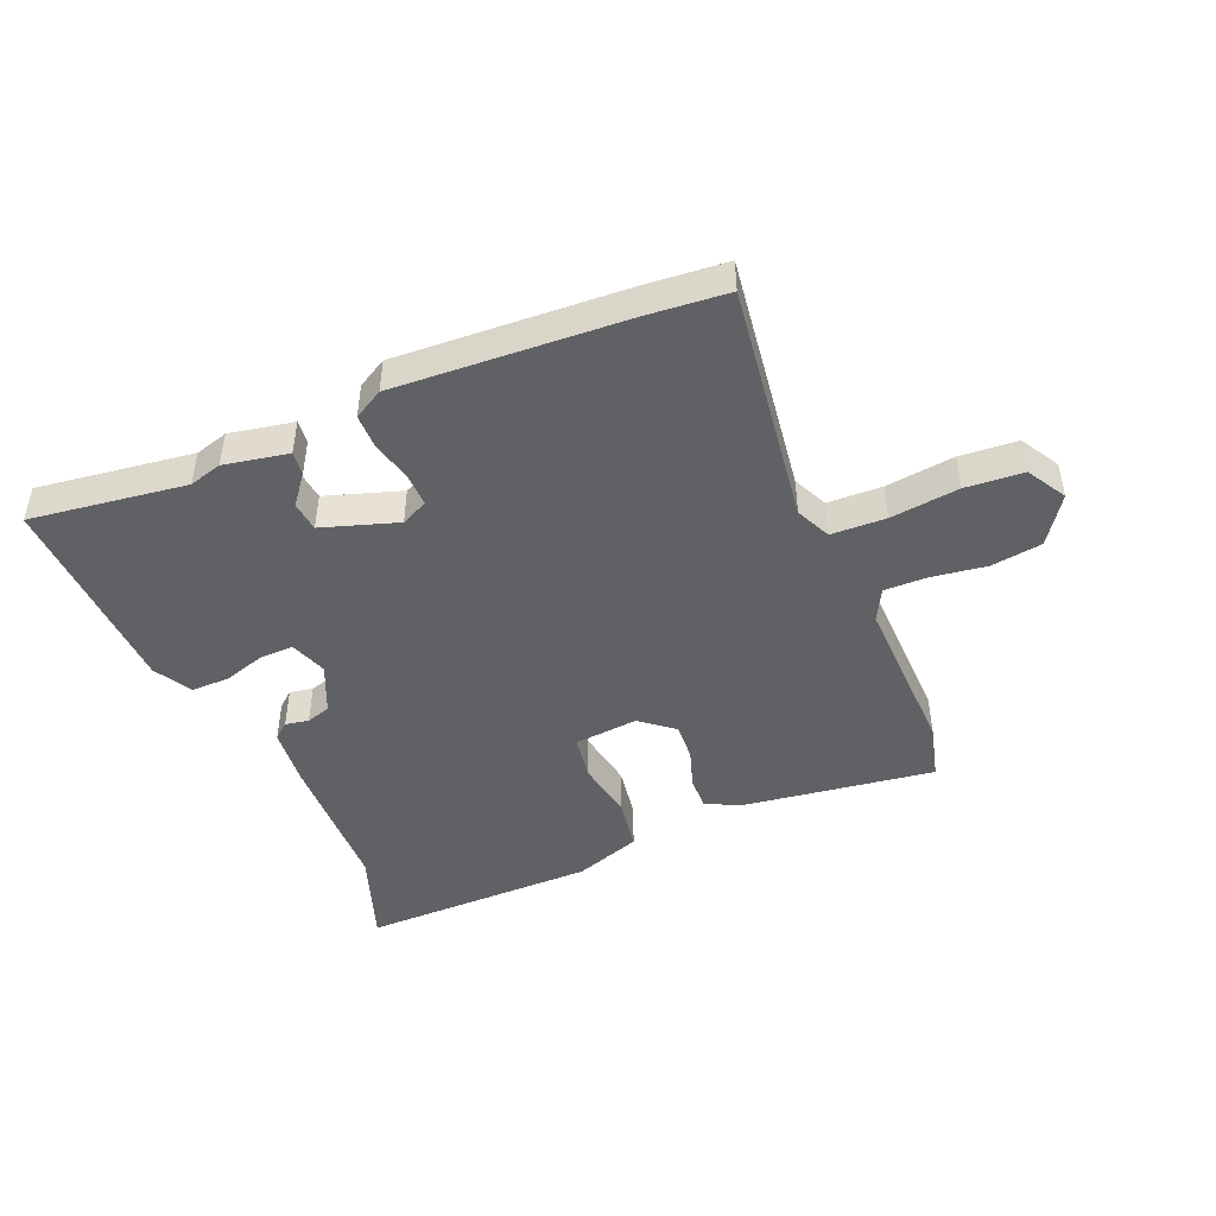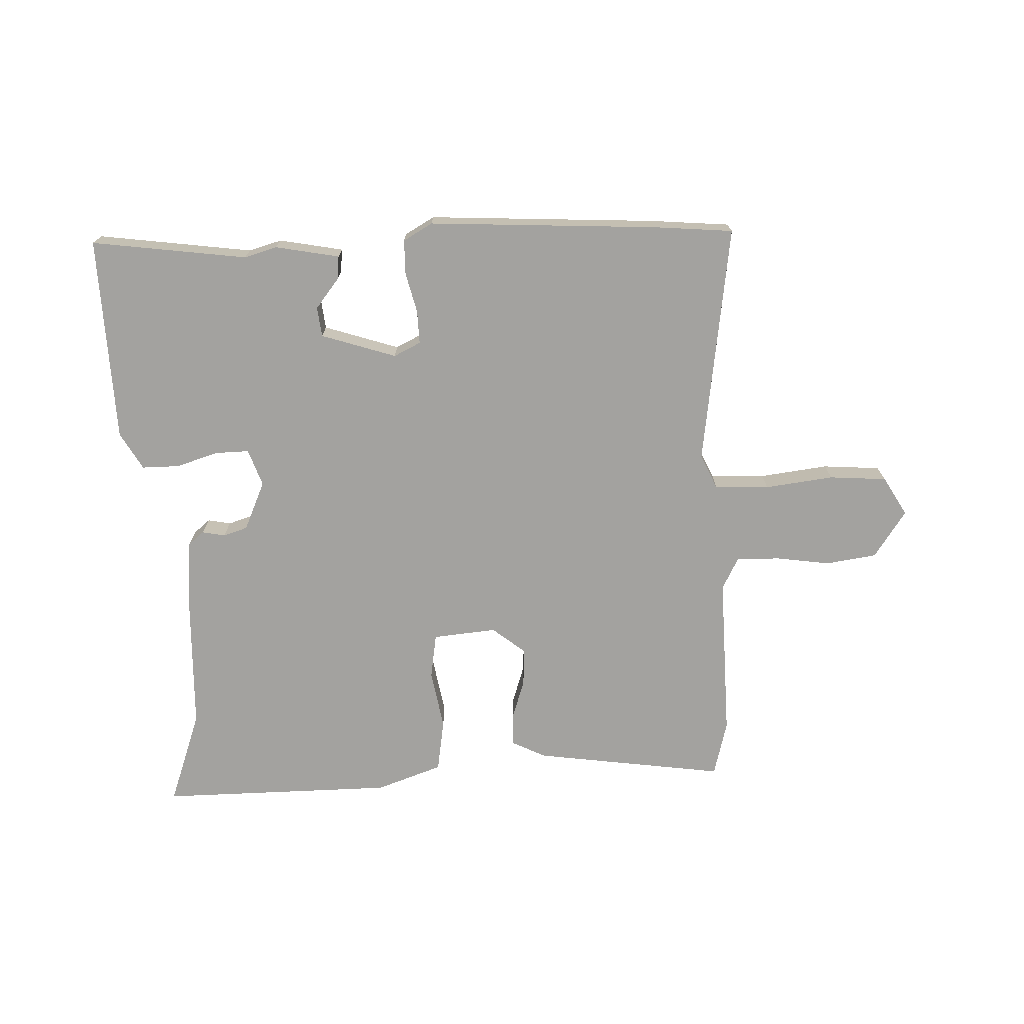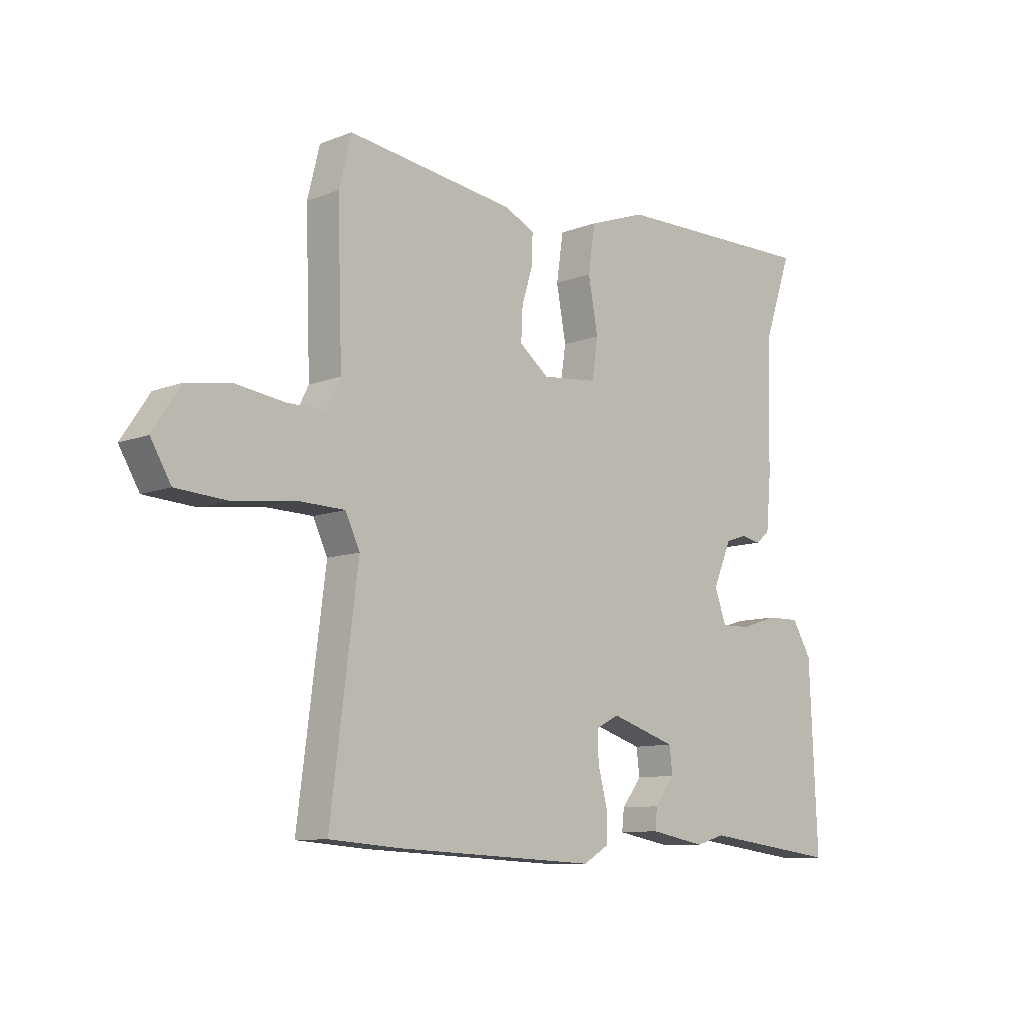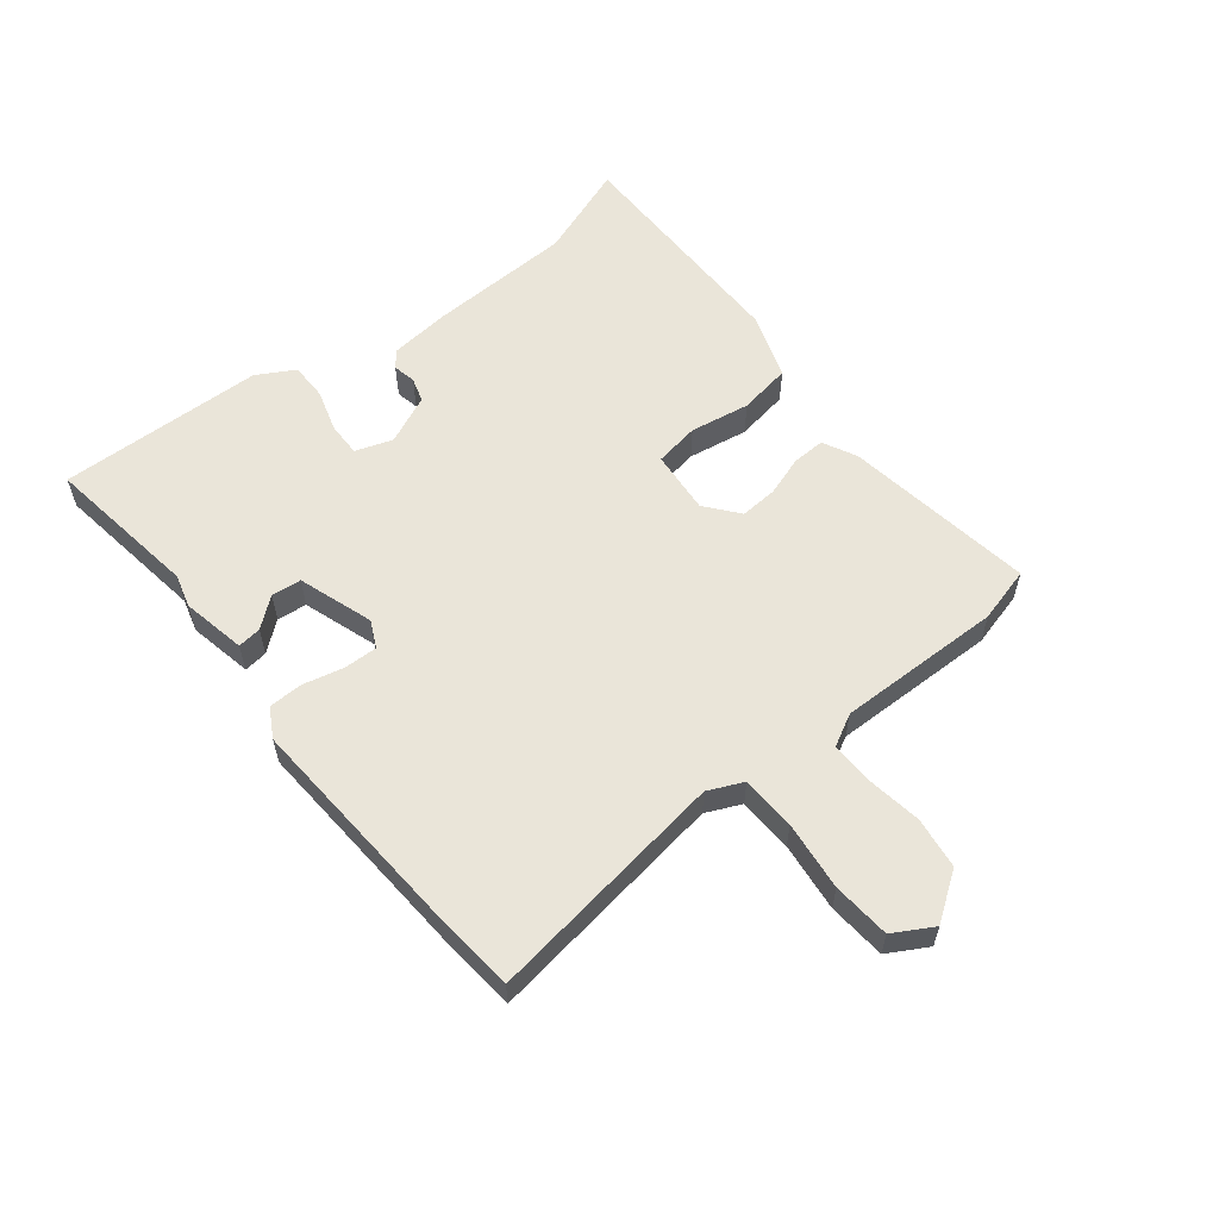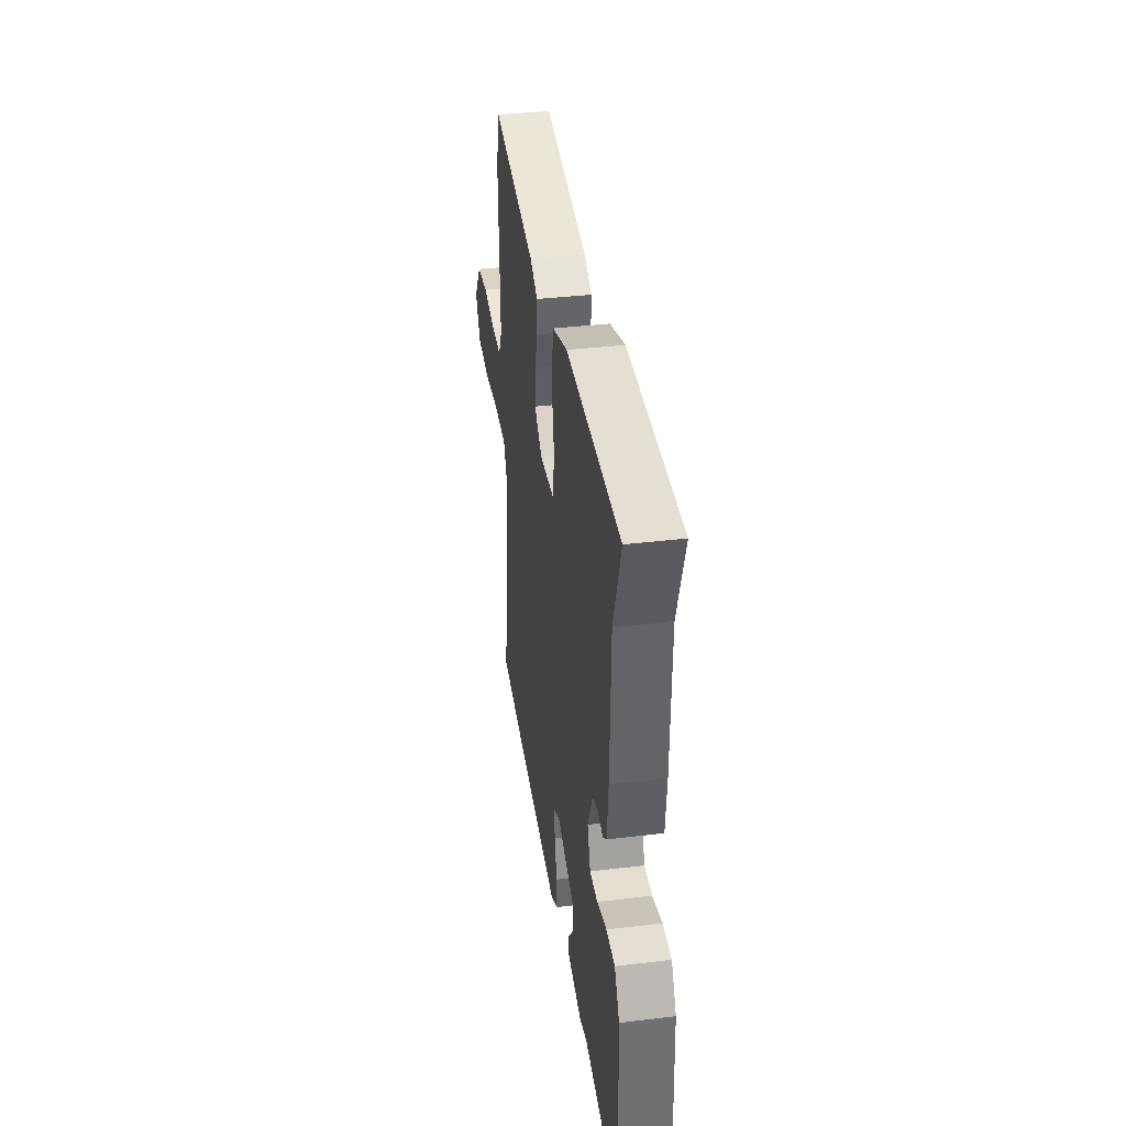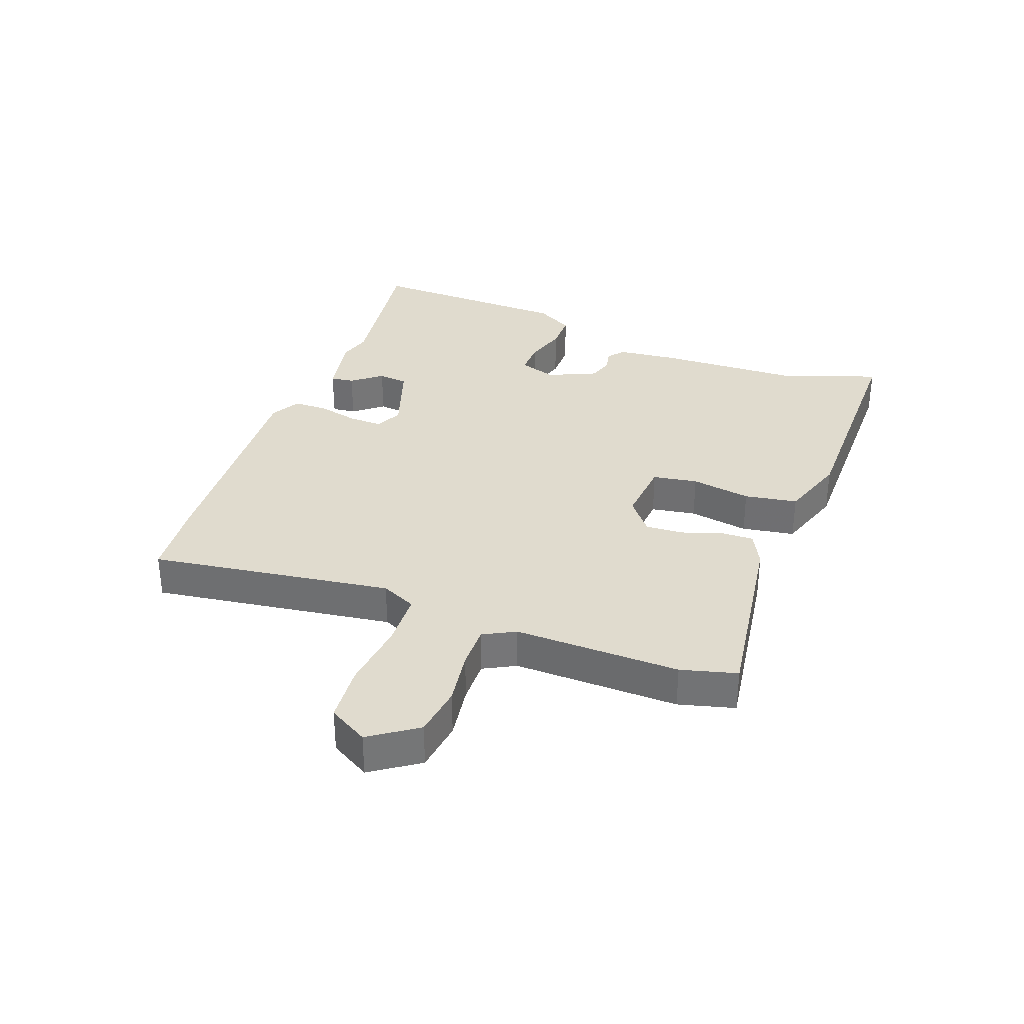
<metadata>
{"format":"obj","ext":"obj","renderer":"f3d","projection":"perspective","resolution":1024,"background":"white","views":[{"elev":-46.2,"azim":-157.8,"up":"+Y"},{"elev":-72.5,"azim":-178.4,"up":"+Y"},{"elev":-9.9,"azim":-45.1,"up":"+Z"},{"elev":58.2,"azim":-129.5,"up":"+Y"},{"elev":38.0,"azim":81.4,"up":"+Z"},{"elev":33.5,"azim":-70.5,"up":"+Y"}]}
</metadata>
<code>
v -0.393 0.07 -0.508
v -0.524 0.07 -0.498
v -0.473 0.07 -0.1
v -0.5 0.07 -0.043
v -0.59 0.07 -0.041
v -0.703 0.07 -0.056
v -0.798 0.07 -0.05
v -0.836 0.07 0.014
v -0.784 0.07 0.092
v -0.7 0.07 0.105
v -0.61 0.07 0.093
v -0.539 0.07 0.093
v -0.512 0.07 0.146
v -0.521 0.07 0.417
v -0.498 0.07 0.509
v -0.182 0.07 0.468
v -0.126 0.07 0.441
v -0.127 0.07 0.387
v -0.148 0.07 0.321
v -0.151 0.07 0.259
v -0.096 0.07 0.216
v 0.009 0.07 0.227
v 0.02 0.07 0.301
v 0.002 0.07 0.399
v 0.015 0.07 0.486
v 0.124 0.07 0.525
v 0.511 0.07 0.532
v 0.457 0.07 0.376
v 0.452 0.07 0.135
v 0.443 0.07 0.037
v 0.417 0.07 0.015
v 0.379 0.07 0.022
v 0.339 0.07 0.009
v 0.304 0.07 -0.072
v 0.326 0.07 -0.133
v 0.382 0.07 -0.131
v 0.451 0.07 -0.109
v 0.513 0.07 -0.108
v 0.549 0.07 -0.169
v 0.564 0.07 -0.508
v 0.307 0.07 -0.476
v 0.253 0.07 -0.492
v 0.147 0.07 -0.473
v 0.151 0.07 -0.434
v 0.189 0.07 -0.385
v 0.183 0.07 -0.336
v 0.059 0.07 -0.297
v 0.015 0.07 -0.319
v 0.017 0.07 -0.374
v 0.034 0.07 -0.44
v 0.034 0.07 -0.497
v -0.014 0.07 -0.525
v -0.393 0 -0.508
v -0.524 0 -0.498
v -0.473 0 -0.1
v -0.5 0 -0.043
v -0.59 0 -0.041
v -0.703 0 -0.056
v -0.798 0 -0.05
v -0.836 0 0.014
v -0.784 0 0.092
v -0.7 0 0.105
v -0.61 0 0.093
v -0.539 0 0.093
v -0.512 0 0.146
v -0.521 0 0.417
v -0.498 0 0.509
v -0.182 0 0.468
v -0.126 0 0.441
v -0.127 0 0.387
v -0.148 0 0.321
v -0.151 0 0.259
v -0.096 0 0.216
v 0.009 0 0.227
v 0.02 0 0.301
v 0.002 0 0.399
v 0.015 0 0.486
v 0.124 0 0.525
v 0.511 0 0.532
v 0.457 0 0.376
v 0.452 0 0.135
v 0.443 0 0.037
v 0.417 0 0.015
v 0.379 0 0.022
v 0.339 0 0.009
v 0.304 0 -0.072
v 0.326 0 -0.133
v 0.382 0 -0.131
v 0.451 0 -0.109
v 0.513 0 -0.108
v 0.549 0 -0.169
v 0.564 0 -0.508
v 0.307 0 -0.476
v 0.253 0 -0.492
v 0.147 0 -0.473
v 0.151 0 -0.434
v 0.189 0 -0.385
v 0.183 0 -0.336
v 0.059 0 -0.297
v 0.015 0 -0.319
v 0.017 0 -0.374
v 0.034 0 -0.44
v 0.034 0 -0.497
v -0.014 0 -0.525
f 49 50 51 52
f 48 49 52 1
f 47 48 1 2
f 42 43 44 45
f 41 42 45 46
f 40 41 46
f 39 40 46
f 36 37 38 39
f 35 36 39 46
f 34 35 46 47
f 29 30 31 32
f 28 29 32 33
f 25 26 27 28
f 23 24 25 28
f 22 23 28 33
f 21 22 33 34
f 16 17 18 19
f 16 19 20
f 13 14 15 16
f 12 13 16 20
f 8 9 10 11
f 8 11 12
f 5 6 7 8
f 4 5 8 12
f 3 4 12 20
f 21 34 47 2
f 2 3 20 21
f 104 103 102 101
f 53 104 101 100
f 54 53 100 99
f 97 96 95 94
f 98 97 94 93
f 98 93 92
f 98 92 91
f 91 90 89 88
f 98 91 88 87
f 99 98 87 86
f 84 83 82 81
f 85 84 81 80
f 80 79 78 77
f 80 77 76 75
f 85 80 75 74
f 86 85 74 73
f 71 70 69 68
f 72 71 68
f 68 67 66 65
f 72 68 65 64
f 63 62 61 60
f 64 63 60
f 60 59 58 57
f 64 60 57 56
f 72 64 56 55
f 54 99 86 73
f 73 72 55 54
f 1 53 54 2
f 2 54 55 3
f 3 55 56 4
f 4 56 57 5
f 5 57 58 6
f 6 58 59 7
f 7 59 60 8
f 8 60 61 9
f 9 61 62 10
f 10 62 63 11
f 11 63 64 12
f 12 64 65 13
f 13 65 66 14
f 14 66 67 15
f 15 67 68 16
f 16 68 69 17
f 17 69 70 18
f 18 70 71 19
f 19 71 72 20
f 20 72 73 21
f 21 73 74 22
f 22 74 75 23
f 23 75 76 24
f 24 76 77 25
f 25 77 78 26
f 26 78 79 27
f 27 79 80 28
f 28 80 81 29
f 29 81 82 30
f 30 82 83 31
f 31 83 84 32
f 32 84 85 33
f 33 85 86 34
f 34 86 87 35
f 35 87 88 36
f 36 88 89 37
f 37 89 90 38
f 38 90 91 39
f 39 91 92 40
f 40 92 93 41
f 41 93 94 42
f 42 94 95 43
f 43 95 96 44
f 44 96 97 45
f 45 97 98 46
f 46 98 99 47
f 47 99 100 48
f 48 100 101 49
f 49 101 102 50
f 50 102 103 51
f 51 103 104 52
f 52 104 53 1

</code>
